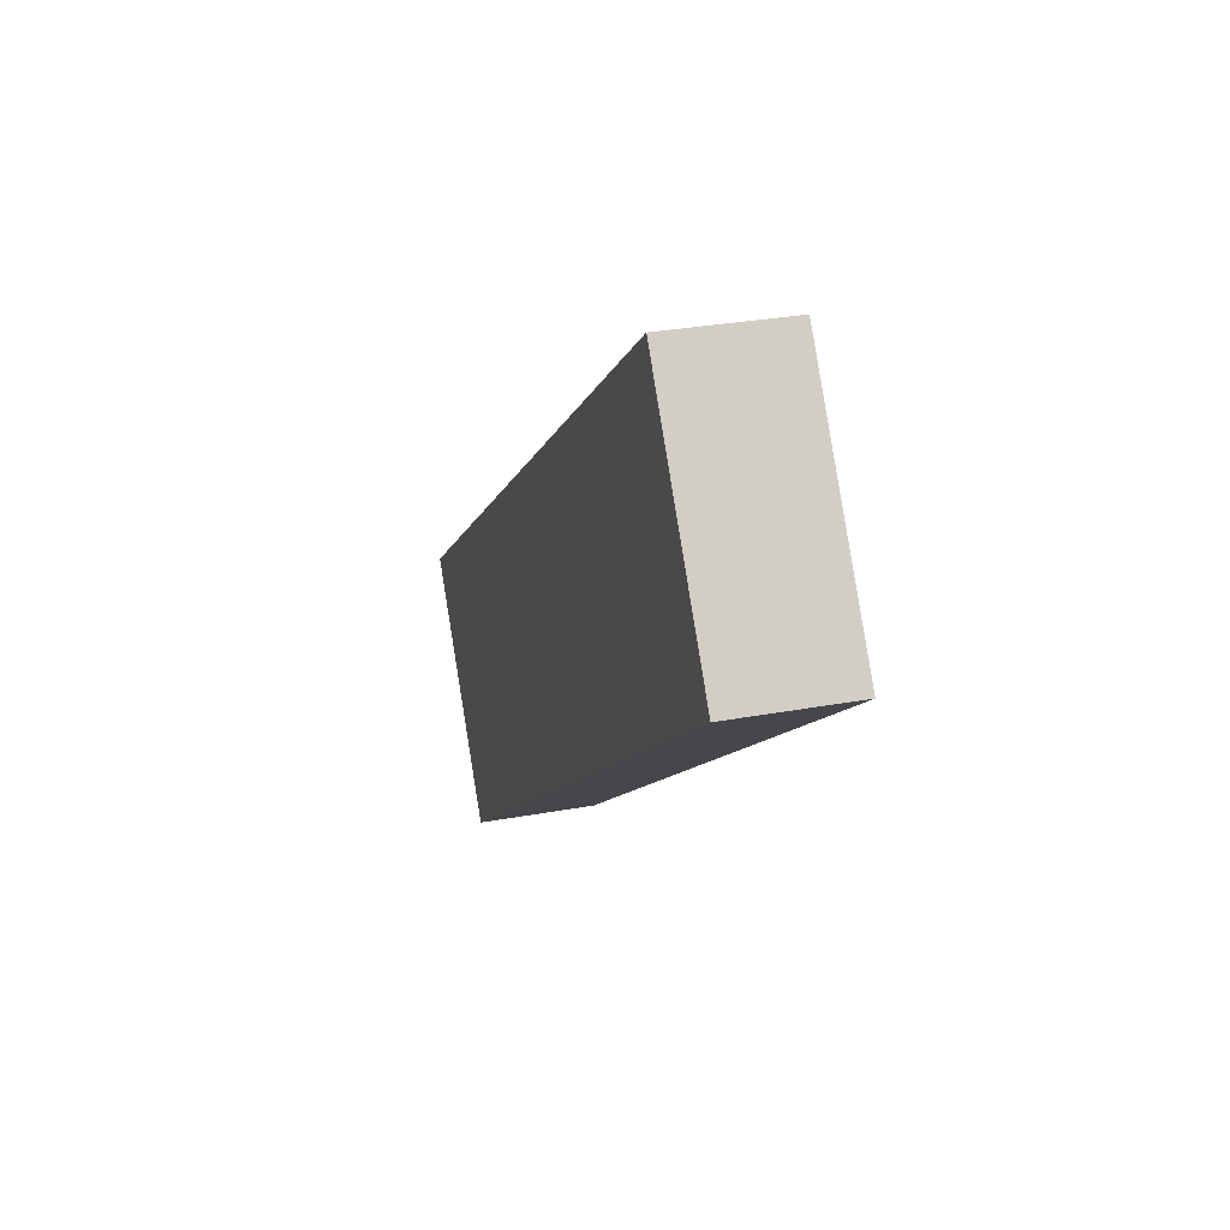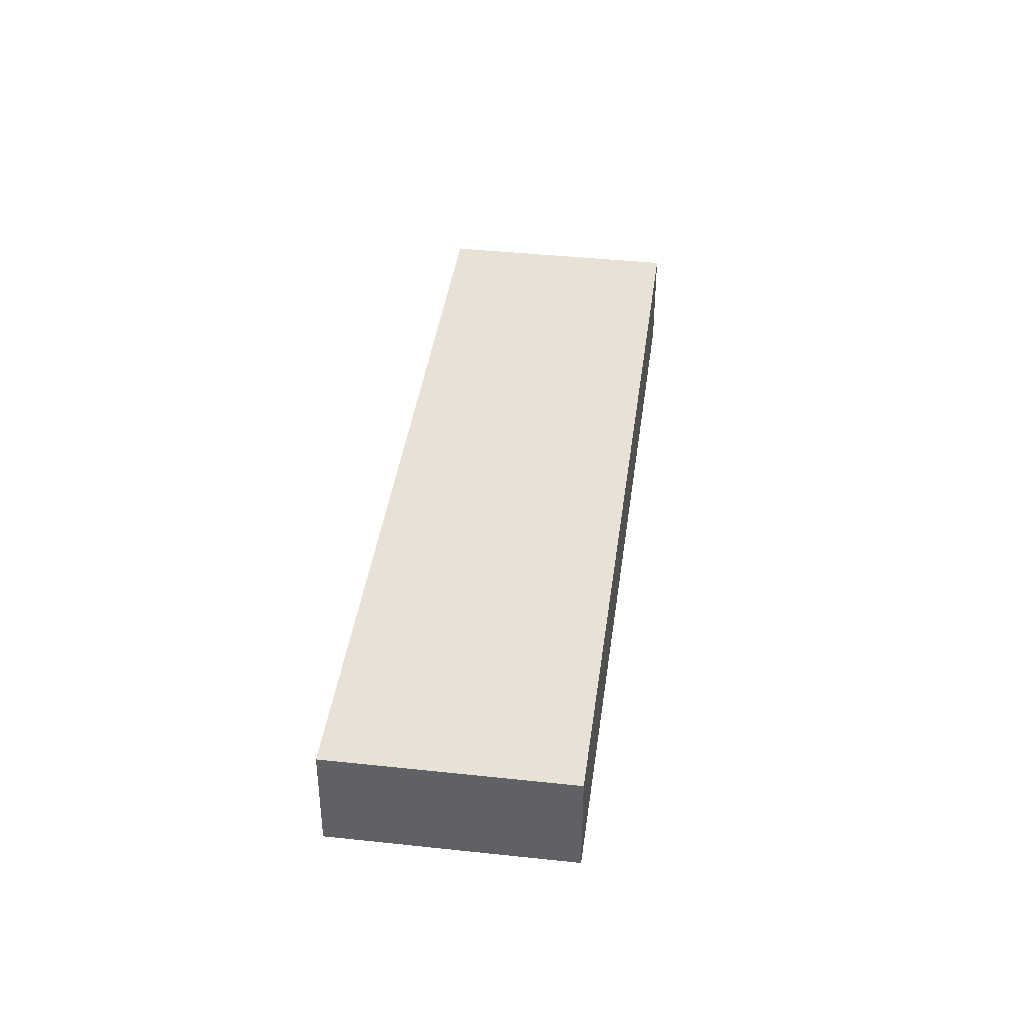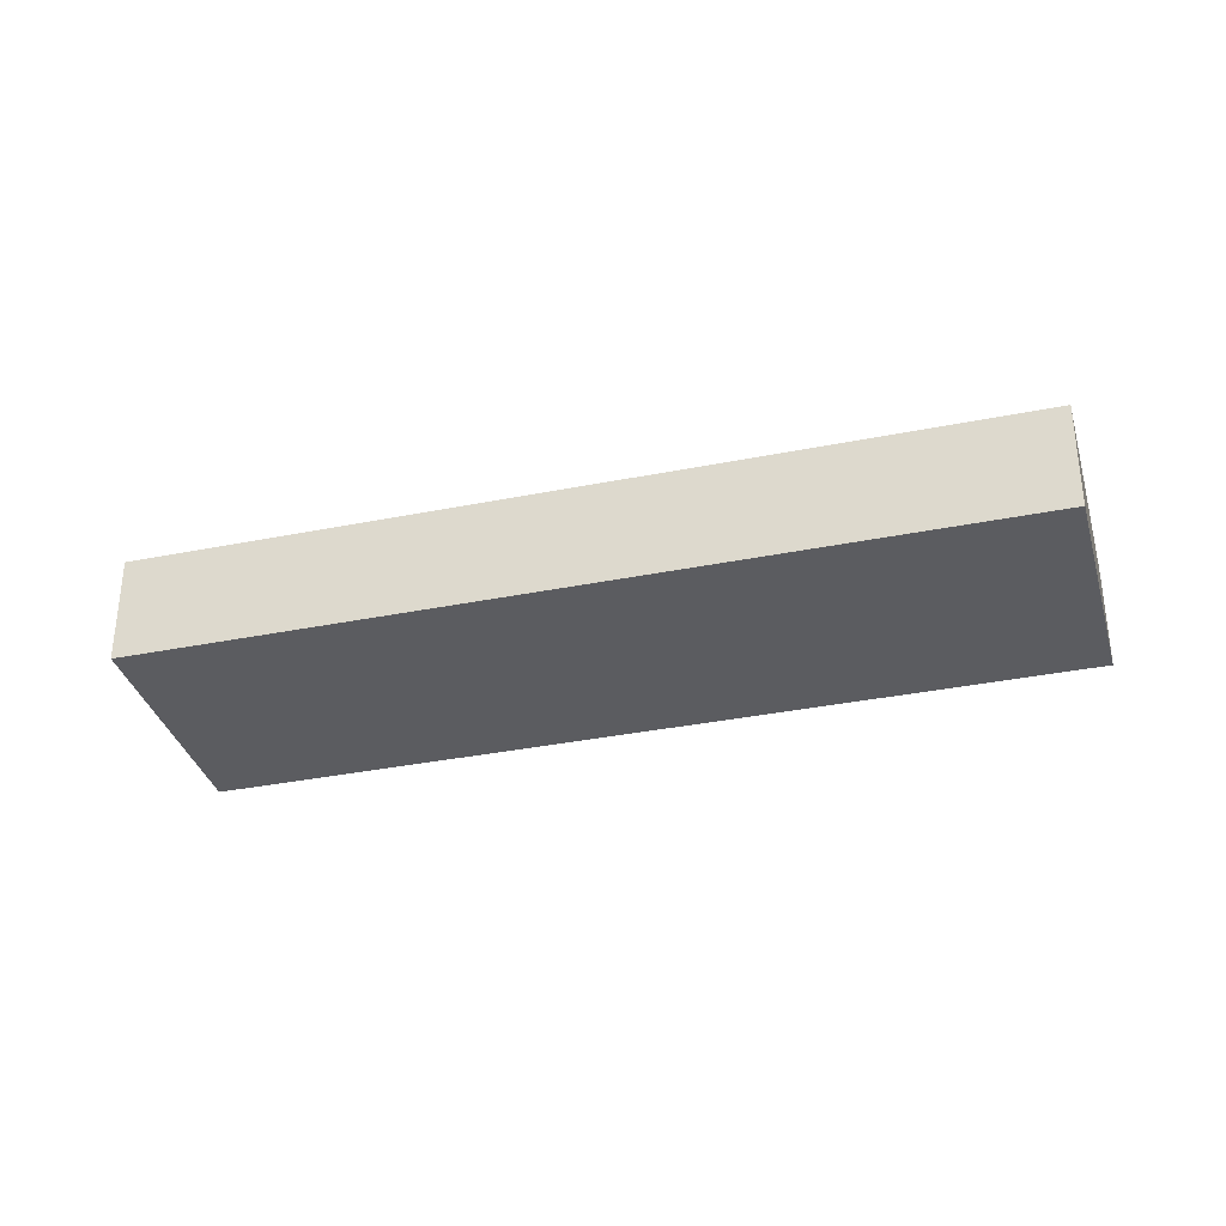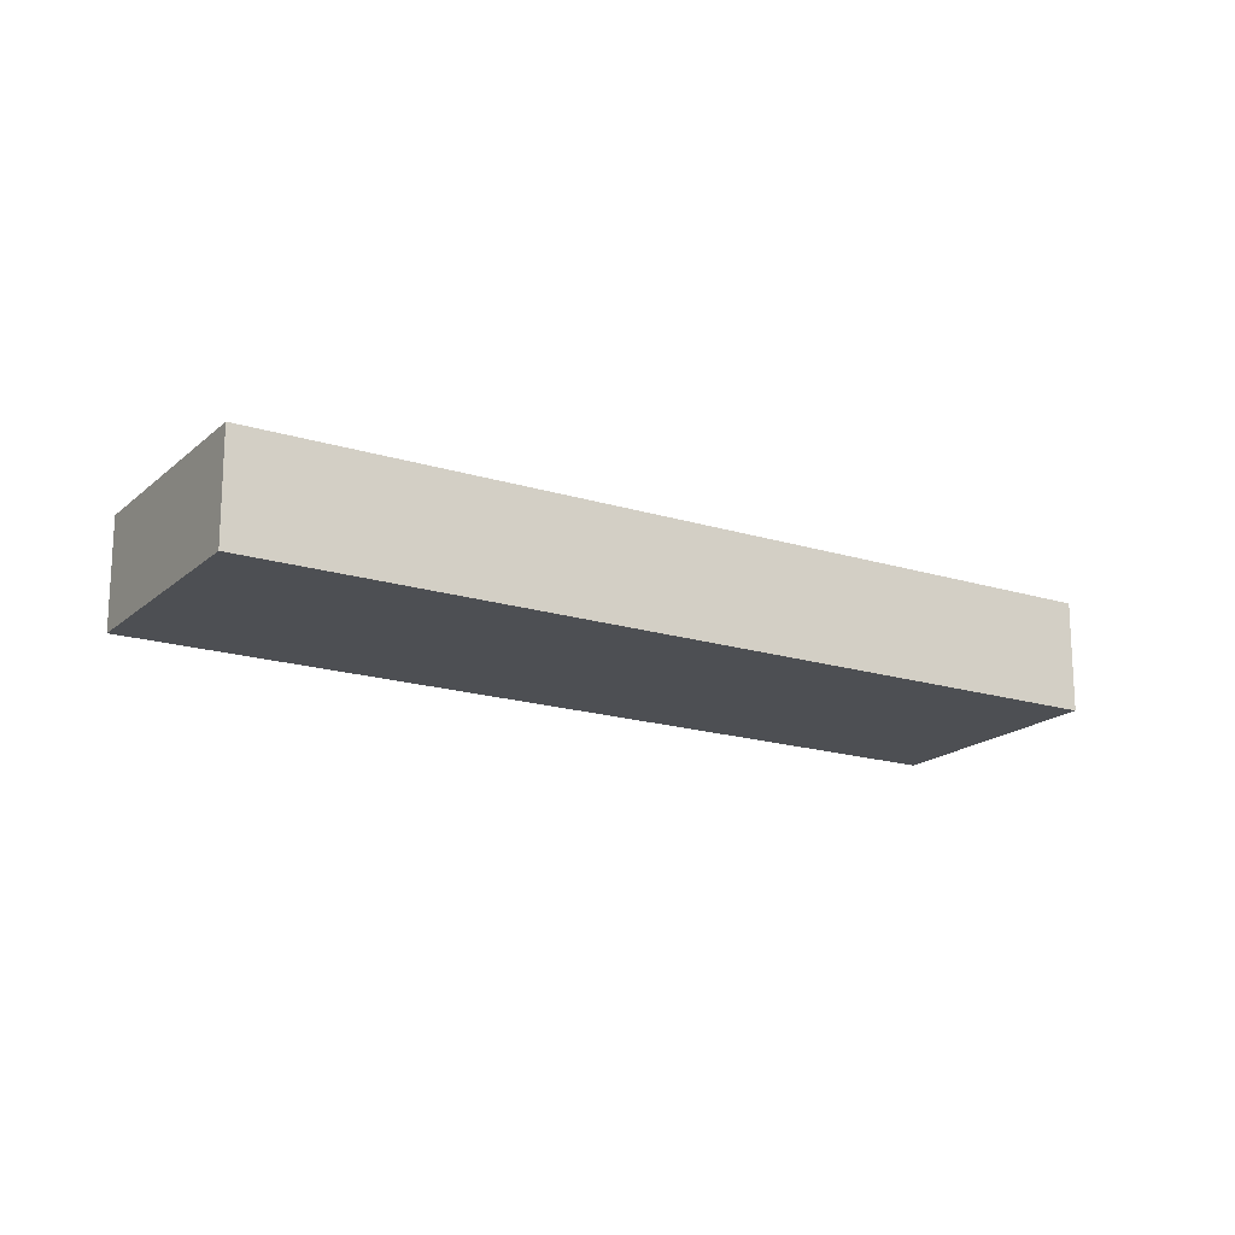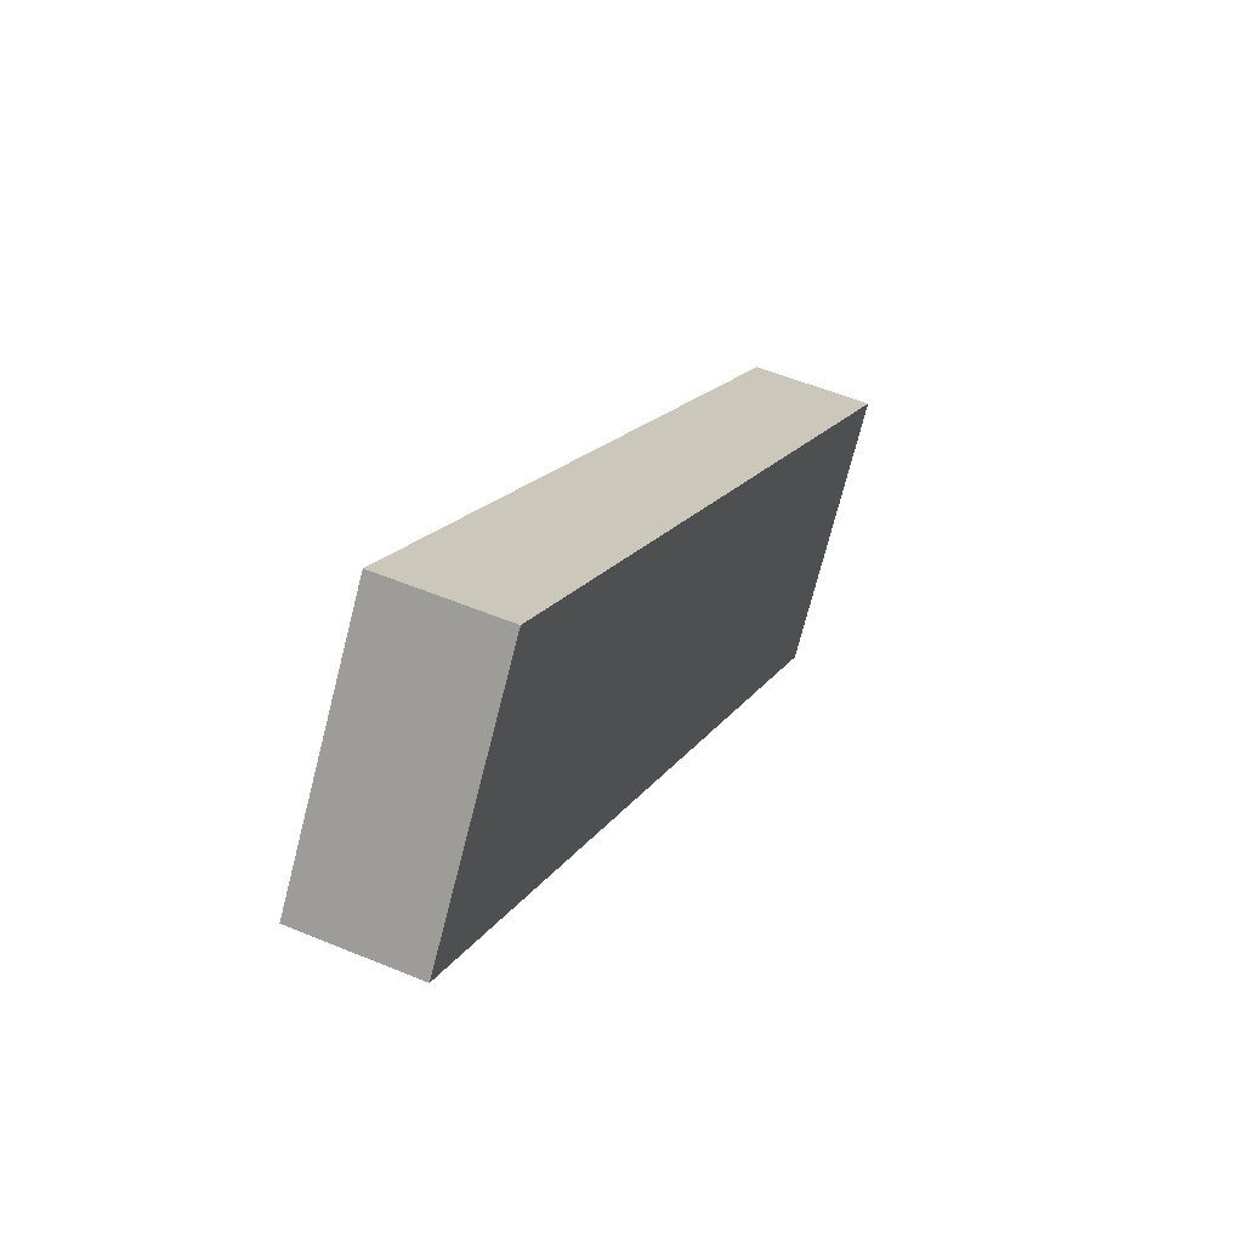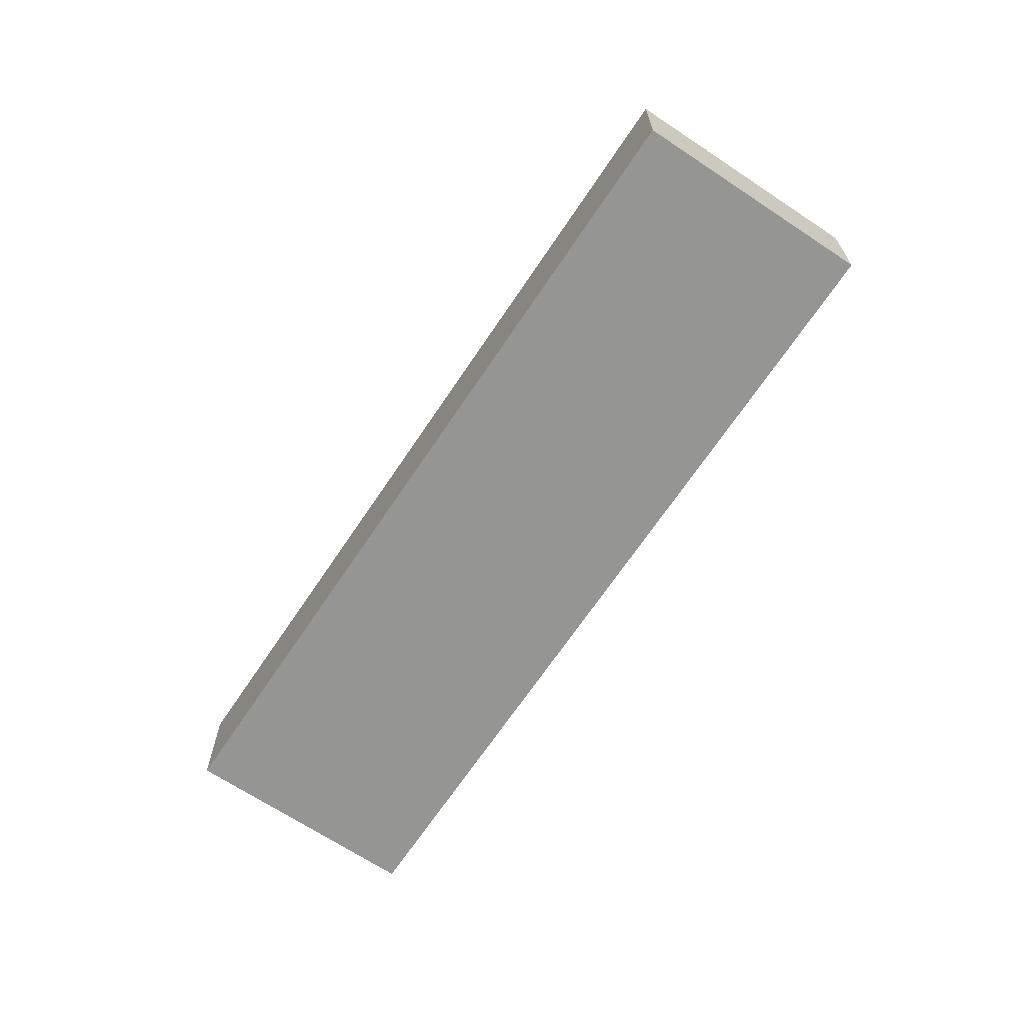
<metadata>
{"format":"obj","ext":"obj","renderer":"f3d","projection":"perspective","resolution":1024,"background":"white","views":[{"elev":29.8,"azim":-105.2,"up":"+Z"},{"elev":40.2,"azim":-45.2,"up":"+Y"},{"elev":-34.5,"azim":52.4,"up":"+Y"},{"elev":-17.9,"azim":5.7,"up":"+Y"},{"elev":53.5,"azim":-66.1,"up":"+Z"},{"elev":-67.4,"azim":-86.5,"up":"+Y"}]}
</metadata>
<code>
v  0 2.933 1.796e-16
v  23.04 2.933 -9.019
v  18.96 2.933 -14.4
v  22.83 2.933 -8.858
v  4.085 2.933 5.378
v  23.04 5.523e-16 -9.019
v  18.96 8.816e-16 -14.4
v  0 0 0
v  4.085 -3.293e-16 5.378
v  22.83 5.424e-16 -8.858
g defaultobject
f 1 2 3
f 2 1 4
f 4 1 5
f 6 3 2
f 3 6 7
f 7 1 3
f 1 7 8
f 8 5 1
f 5 8 9
f 4 6 2
f 6 4 5
f 6 5 10
f 10 5 9
f 6 8 7
f 8 6 10
f 8 10 9

</code>
